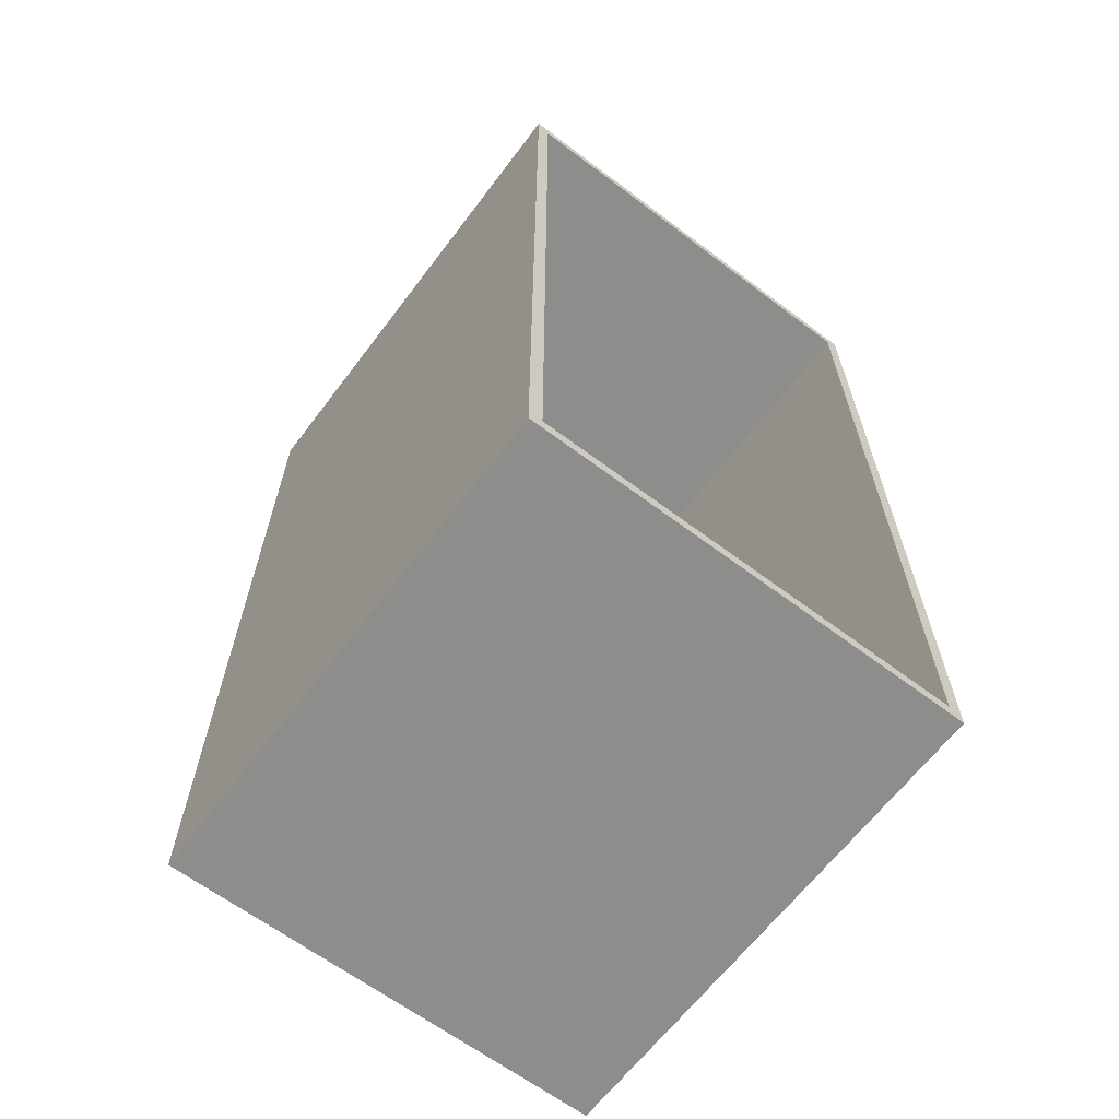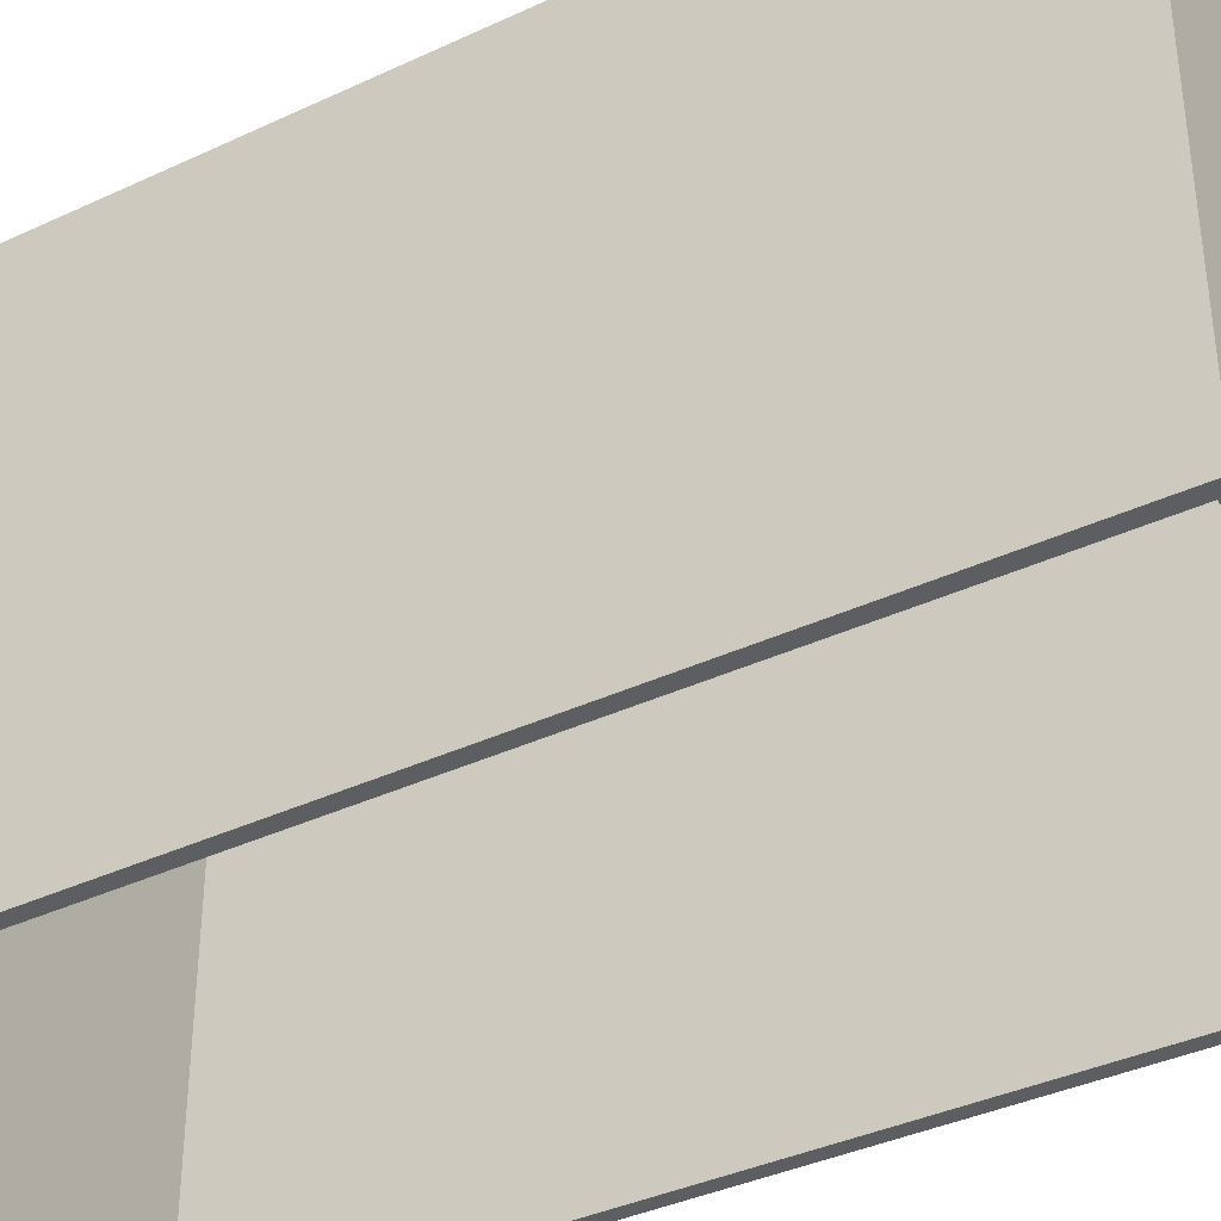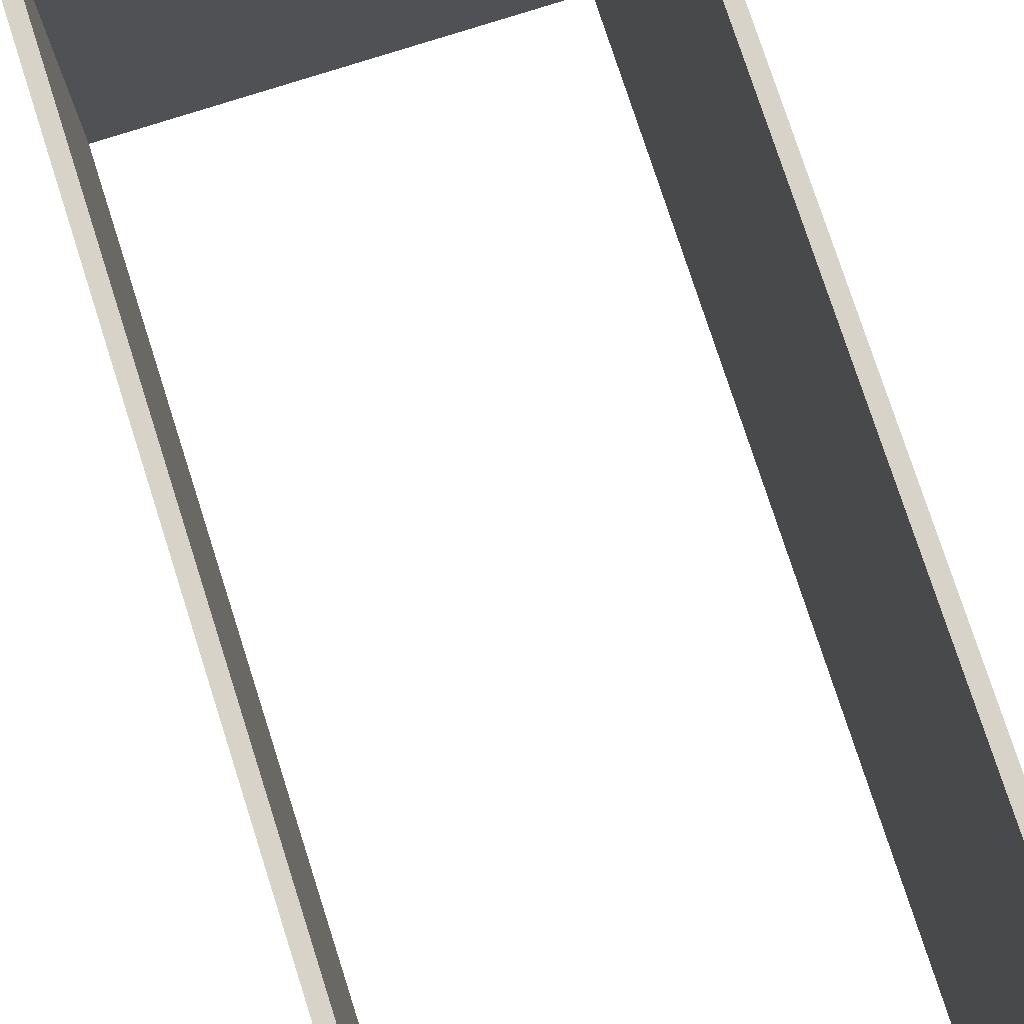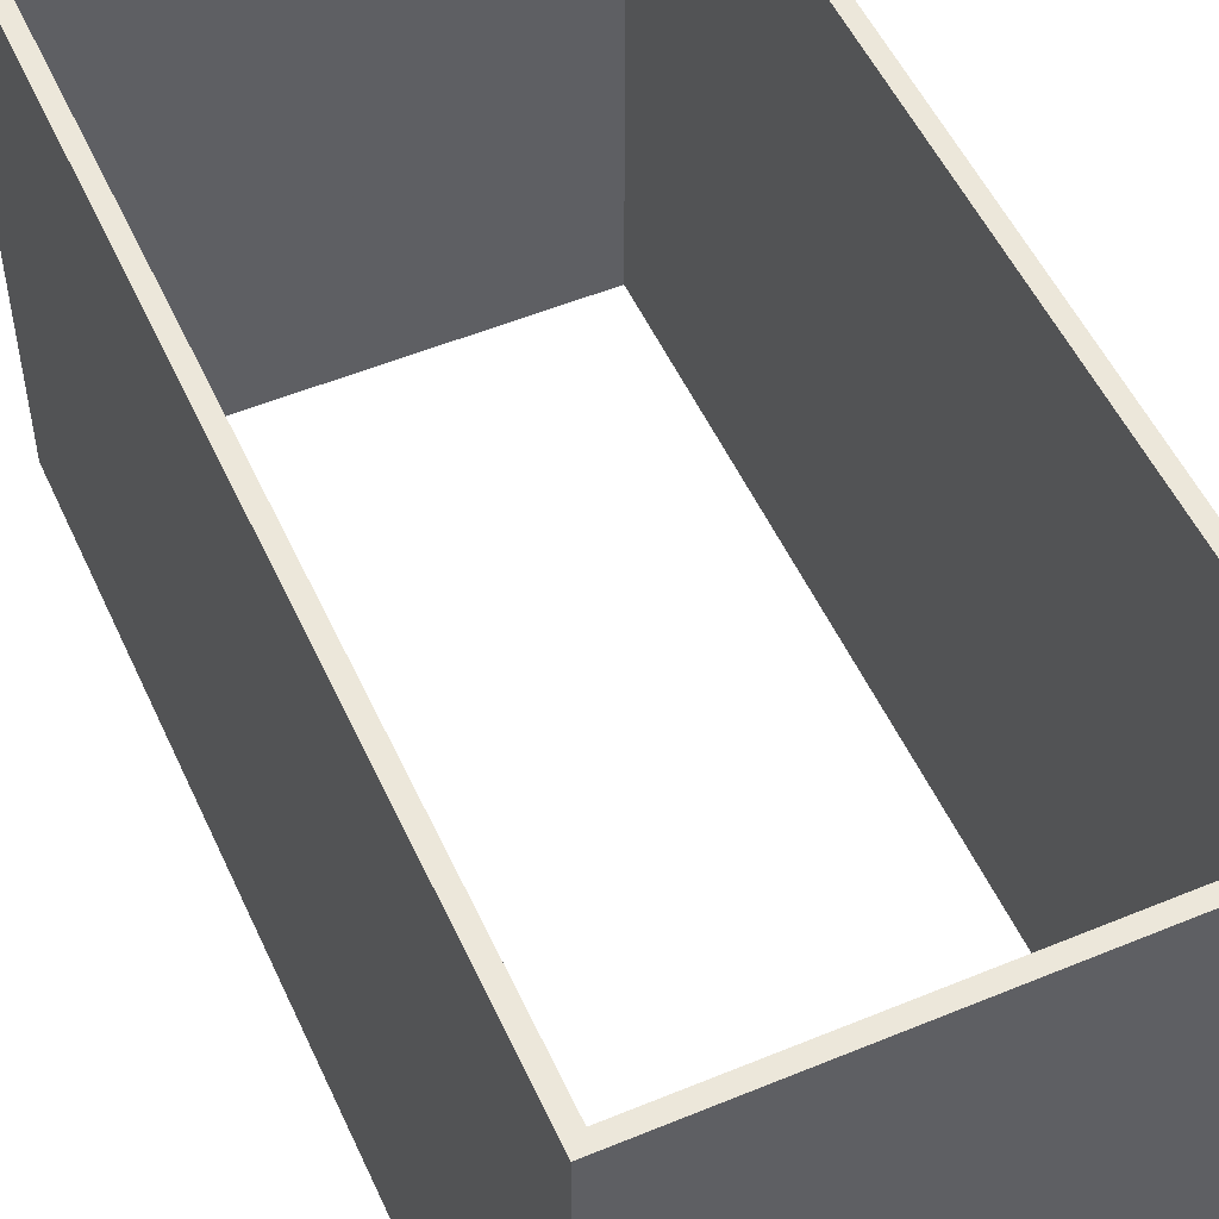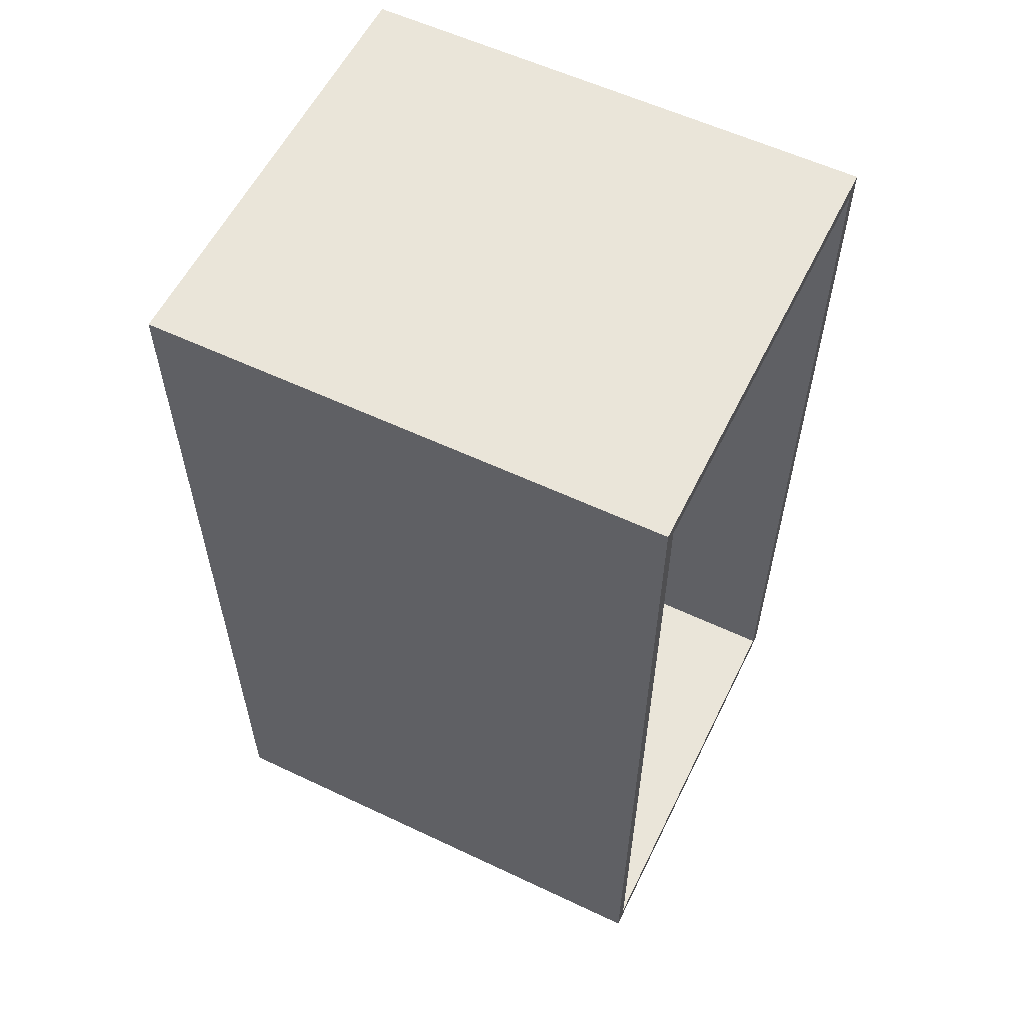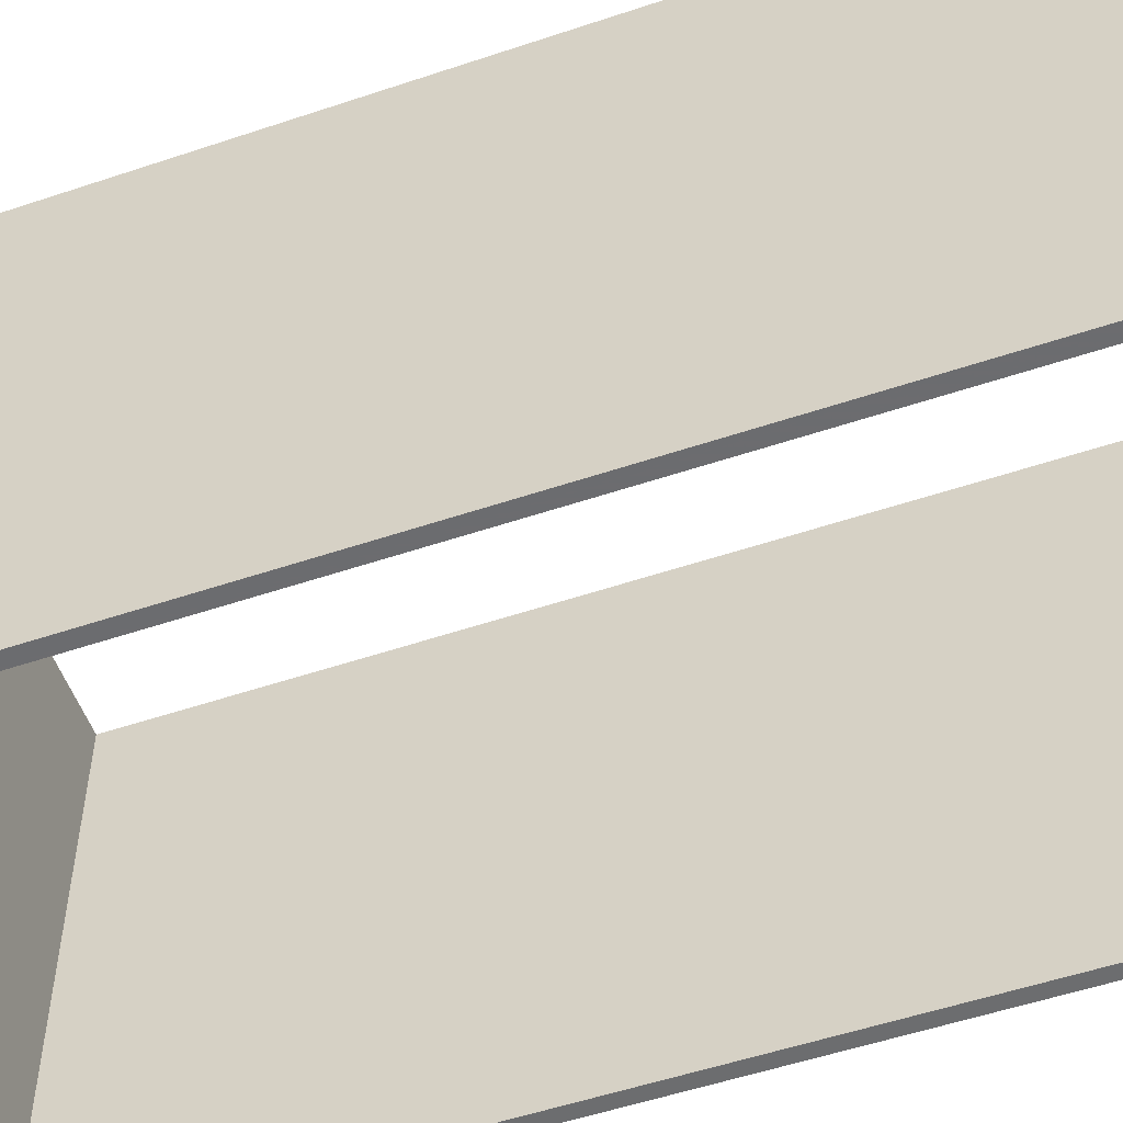
<metadata>
{"format":"obj","ext":"obj","renderer":"f3d","projection":"perspective","resolution":1024,"background":"white","views":[{"elev":-64.5,"azim":-37.1,"up":"+Y"},{"elev":-38.1,"azim":-59.3,"up":"+Z"},{"elev":77.0,"azim":162.2,"up":"+Z"},{"elev":52.2,"azim":-24.1,"up":"+Z"},{"elev":57.8,"azim":116.1,"up":"+Y"},{"elev":-53.8,"azim":109.7,"up":"+Z"}]}
</metadata>
<code>
o 13416
v 2180 1888 6.8
v 2180 1888 6.8
v 2180 1885 6.8
v 2180 1888 6.8
v 2181 1888 6.8
v 2180 1885 6.8
v 2181 1885 6.8
v 2181 1885 6.8
v 2181 1888 6.8
v 2180 1888 8.7
v 2180 1888 6.8
v 2181 1888 8.7
v 2180 1888 8.7
v 2181 1885 8.7
v 2181 1888 8.7
v 2181 1888 8.7
v 2180 1888 8.7
v 2180 1885 6.8
v 2181 1885 6.8
v 2180 1885 8.7
v 2181 1885 8.7
v 2180 1885 8.7
v 2180 1885 8.7
v 2180 1885 8.7
v 2180 1888 6.8
v 2181 1888 6.8
v 2181 1888 6.8
v 2181 1885 6.8
v 2180 1885 6.8
v 2180 1885 6.8
v 2180 1885 8.7
v 2180 1885 6.8
v 2181 1885 8.7
v 2181 1888 8.7
v 2180 1888 8.7
v 2181 1888 6.8
v 2181 1888 8.7
v 2180 1888 8.7
v 2181 1888 8.7
v 2180 1888 6.8
v 2180 1885 8.7
v 2181 1885 6.8
v 2181 1885 6.8
v 2180 1885 6.8
v 2180 1888 8.7
v 2180 1888 8.7
v 2181 1885 8.7
v 2181 1885 8.7
f 1 2 3
f 2 4 5
f 3 6 7
f 7 8 9
f 3 10 11
f 9 10 12
f 13 5 11
f 14 5 12
f 15 16 14
f 13 17 15
f 14 18 19
f 13 18 20
f 9 21 19
f 3 21 20
f 22 23 21
f 24 22 13
f 25 26 27
f 27 26 28
f 29 30 25
f 25 31 32
f 28 31 33
f 25 34 35
f 28 34 36
f 37 38 34
f 39 40 36
f 41 40 35
f 39 42 33
f 41 42 32
f 43 44 42
f 45 46 41
f 47 48 39
f 41 48 47

</code>
